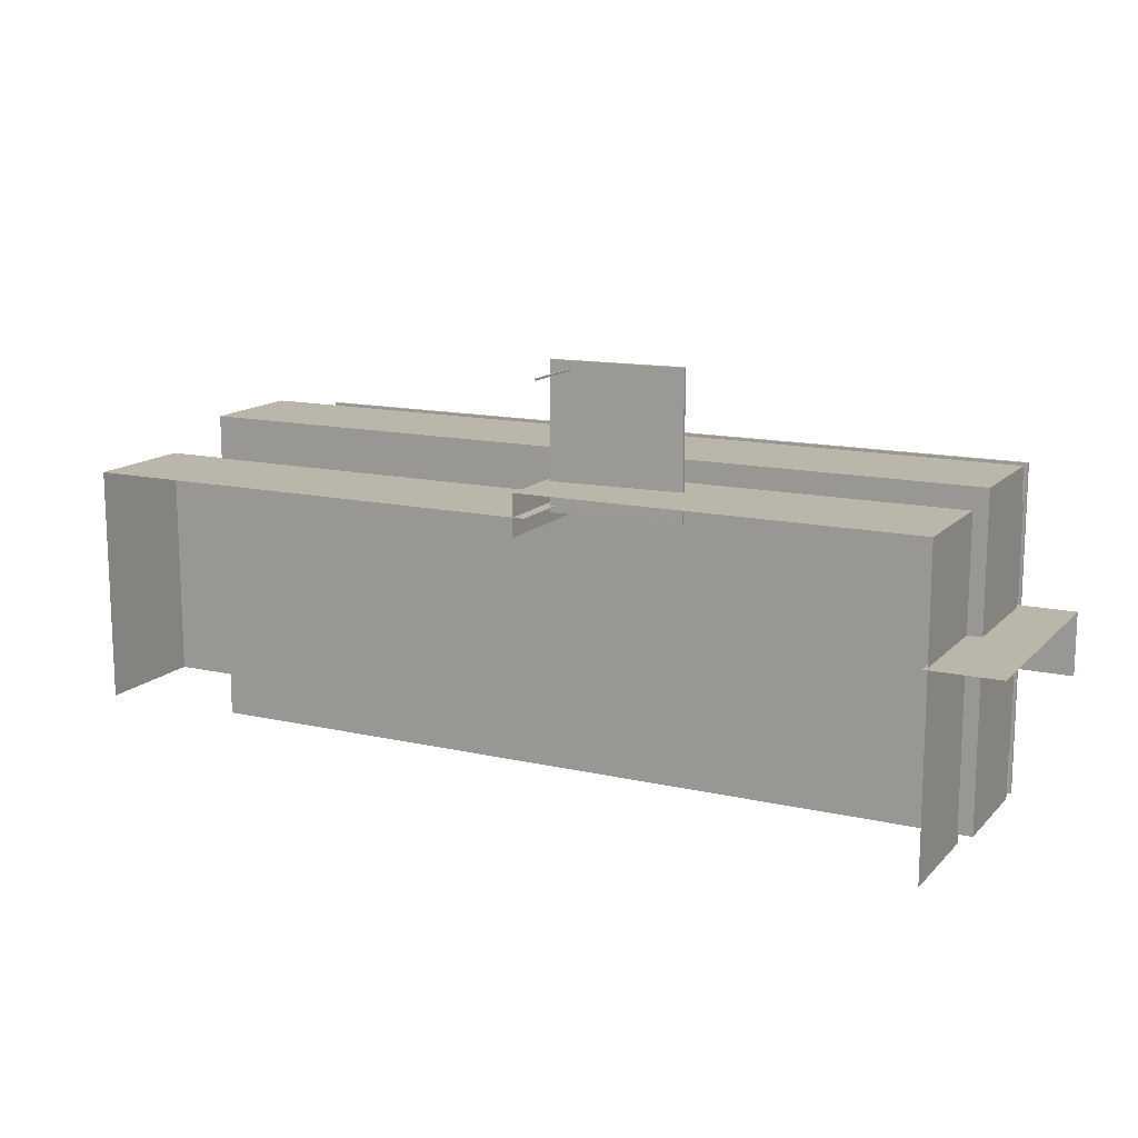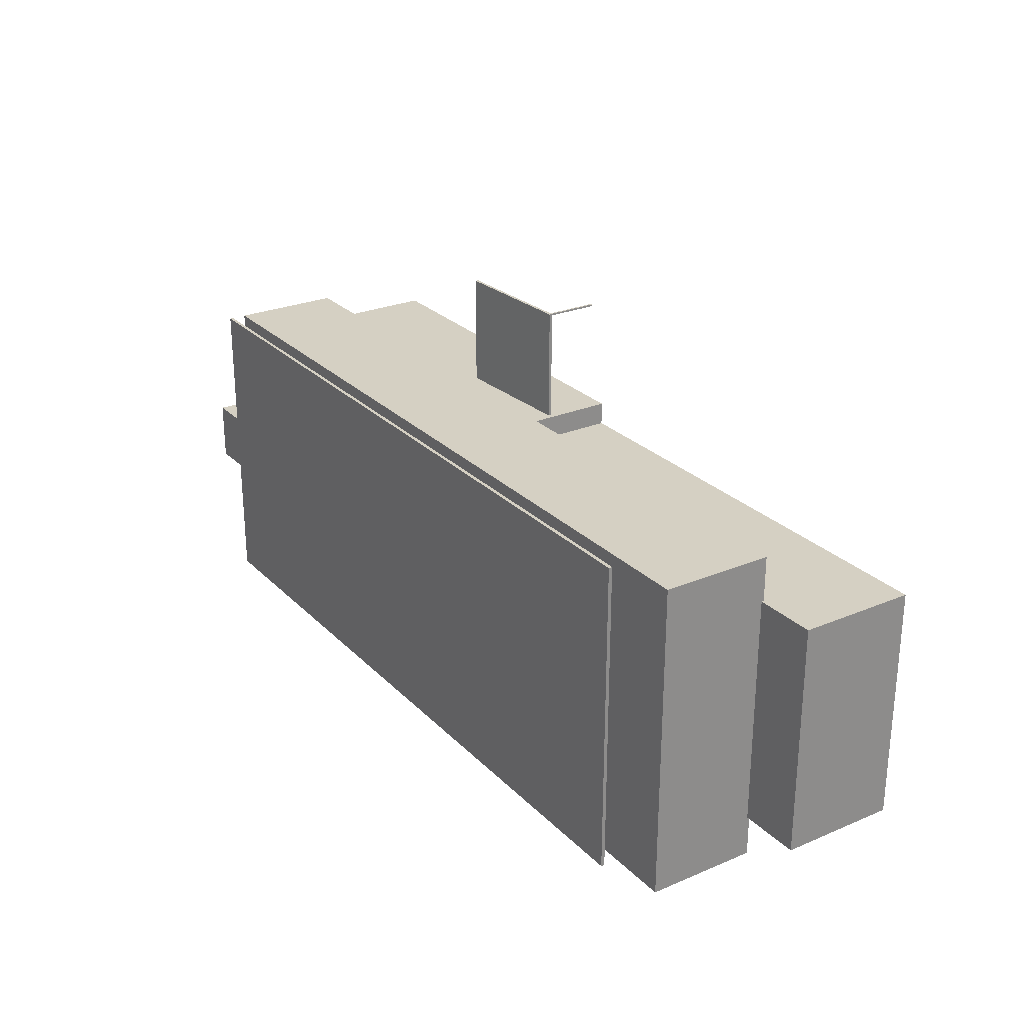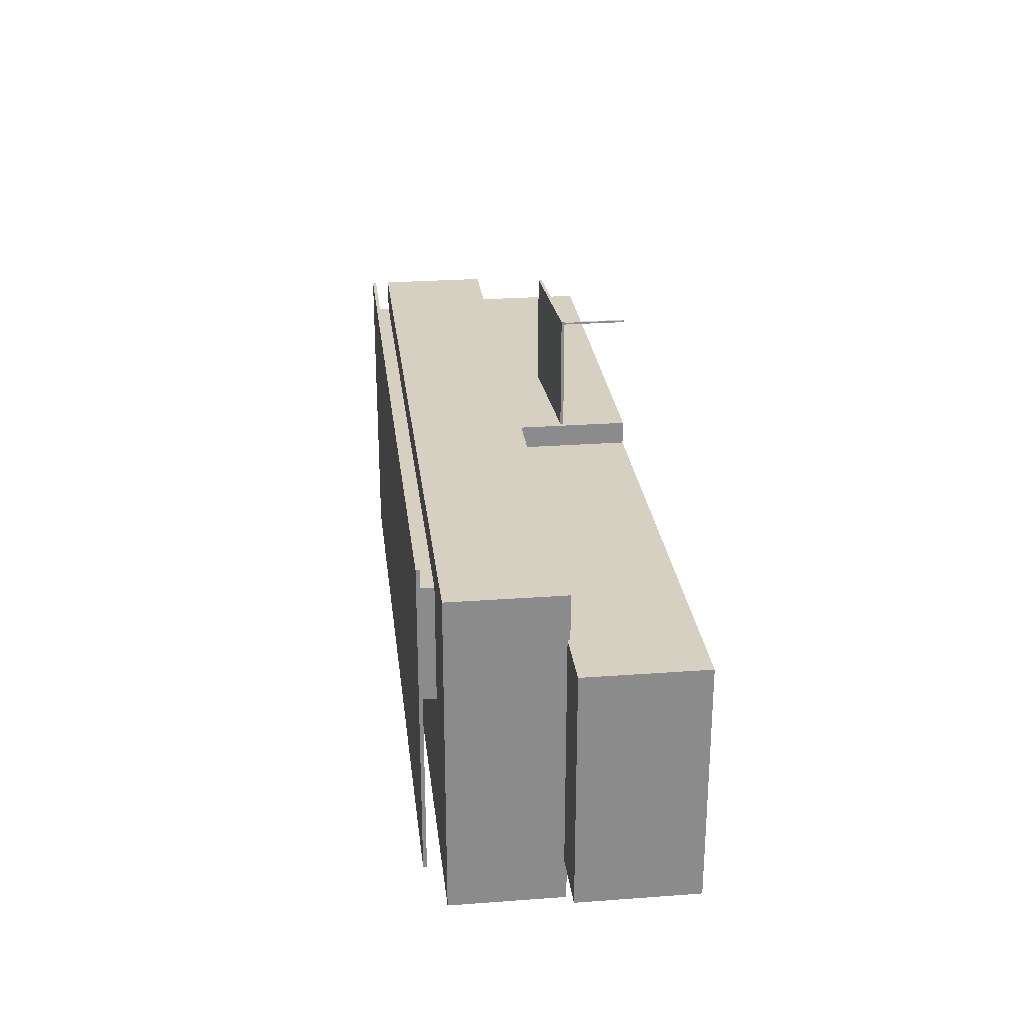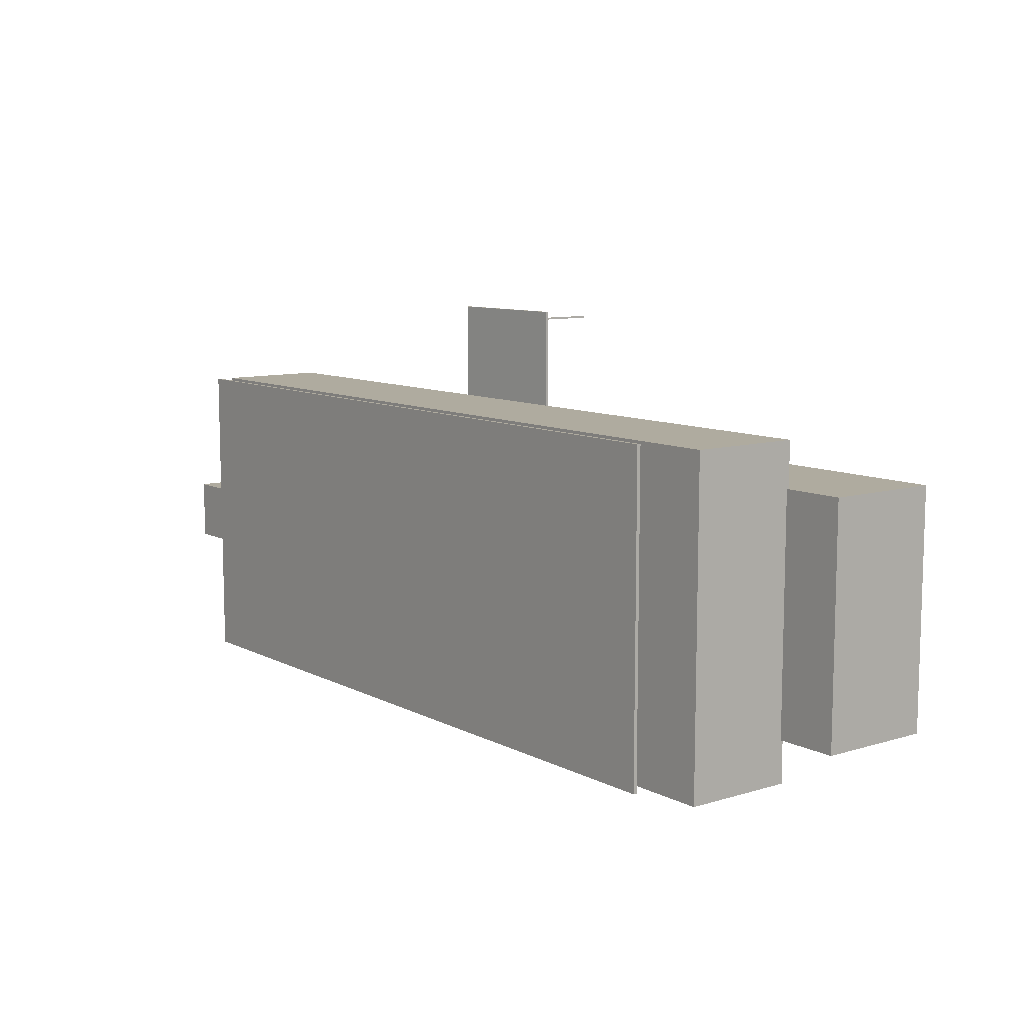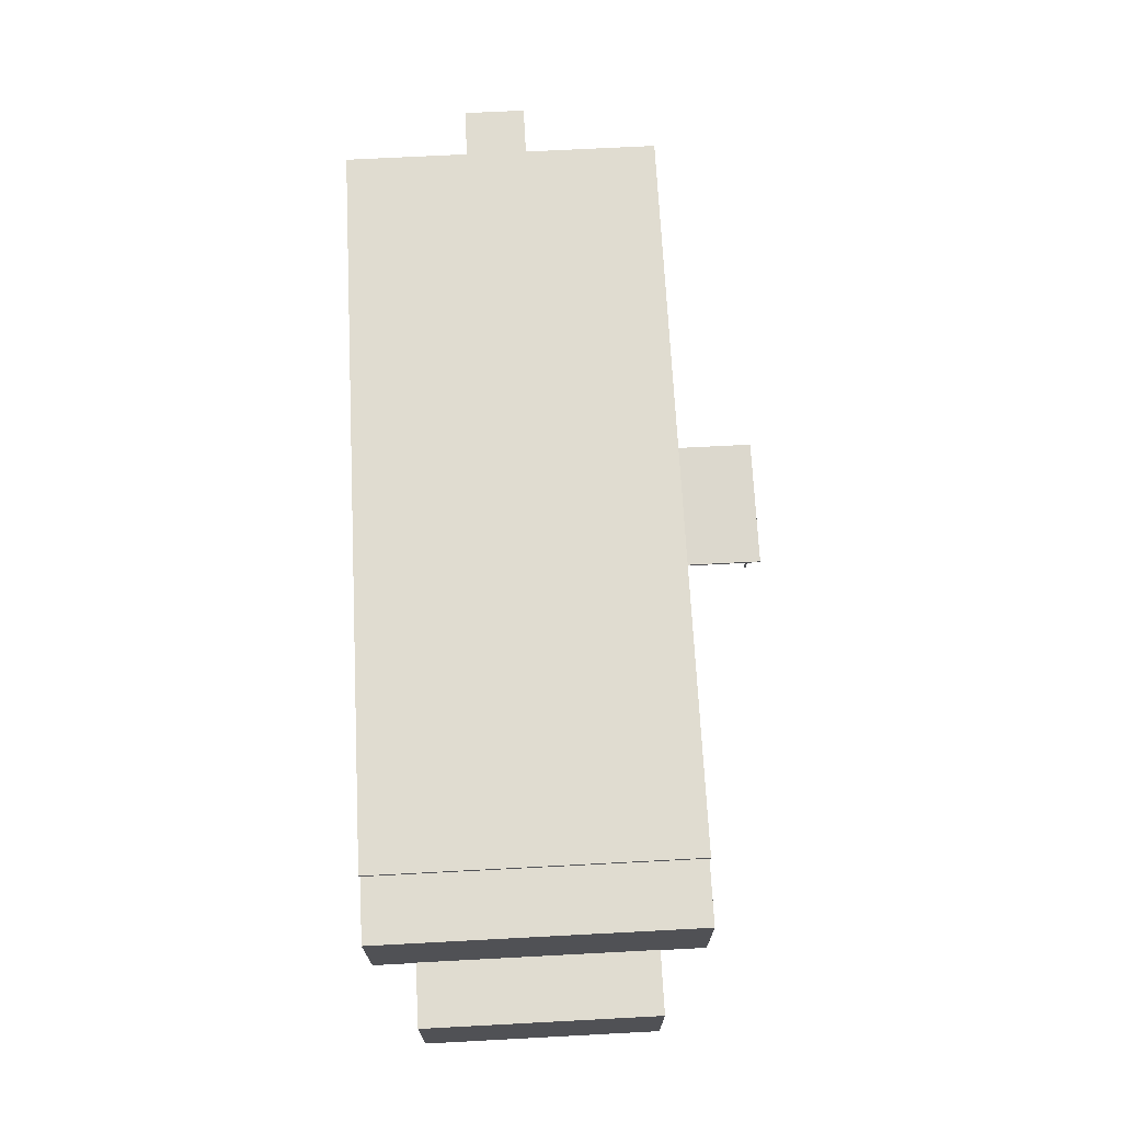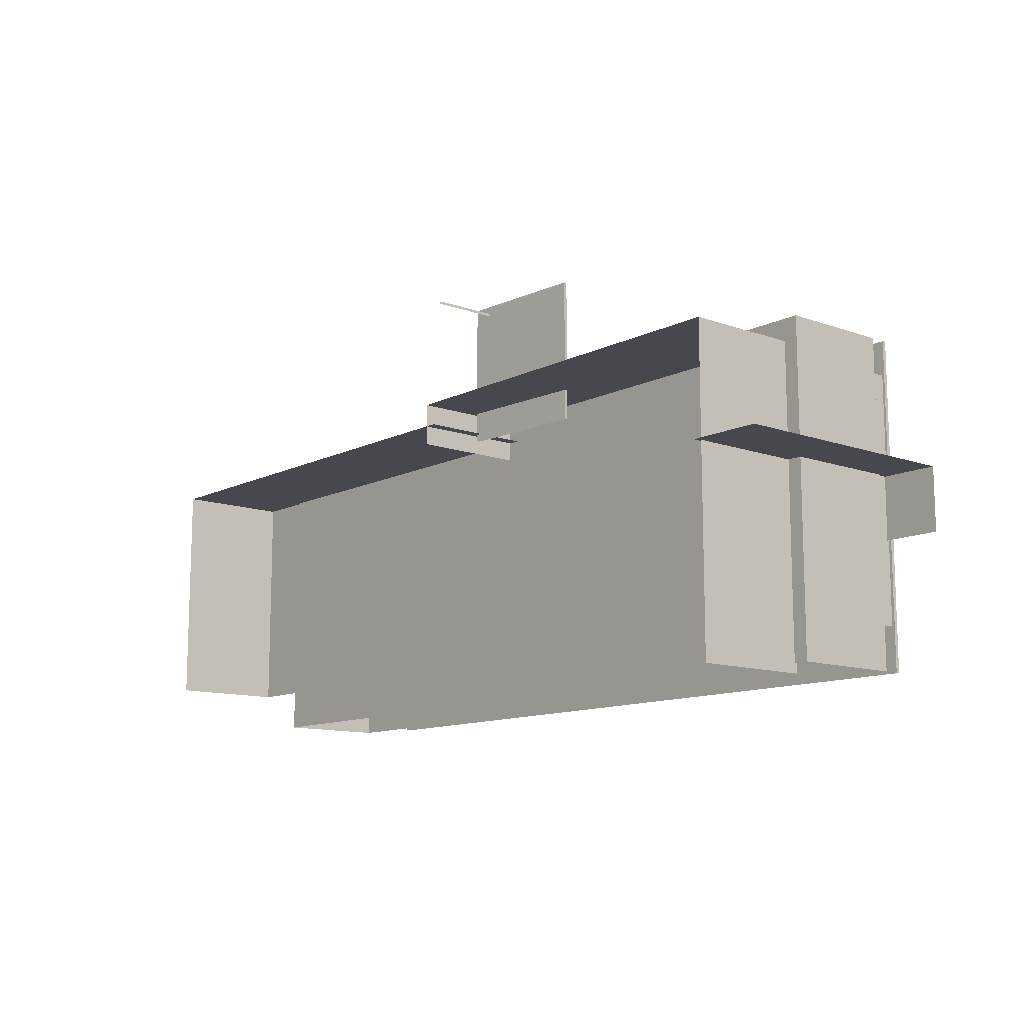
<metadata>
{"format":"obj","ext":"obj","renderer":"f3d","projection":"perspective","resolution":1024,"background":"white","views":[{"elev":13.9,"azim":26.8,"up":"+Z"},{"elev":26.2,"azim":-123.6,"up":"+Z"},{"elev":26.5,"azim":-96.6,"up":"+Z"},{"elev":9.6,"azim":-127.8,"up":"+Z"},{"elev":69.6,"azim":-93.0,"up":"+Y"},{"elev":-11.9,"azim":49.7,"up":"+Z"}]}
</metadata>
<code>
o Kaiser_Bldg_2_Mesh.001
v -0.02179 0.007733 -0.0129
v -0.02179 0.007733 0.007598
v -0.02179 0.007963 0.007598
v -0.02179 0.007963 -0.0129
v 0.02618 0.007963 0.007598
v 0.02618 0.007963 -0.0129
v 0.02618 0.007733 0.007598
v 0.02618 0.007733 -0.0129
v 0.02507 0.007578 -0.004907
v 0.02507 0.007578 -0.000964
v 0.02963 0.007578 -0.000964
v 0.02963 0.007578 -0.004907
v 0.02507 -0.007963 -0.000964
v 0.02963 -0.007963 -0.000964
v 0.000161 -0.007565 0.003549
v 0.000161 -0.007565 0.006216
v 0.000161 -0.000128 0.006216
v 0.000161 -0.000128 0.003549
v 0.02527 -0.000128 -0.0135
v 0.02527 -0.000128 0.006216
v 0.02527 -0.007565 0.006216
v 0.02527 -0.007565 -0.0135
v -0.02565 -0.000282 -0.0129
v -0.02565 -0.000282 0.007598
v -0.02565 0.006799 0.007598
v -0.02565 0.006799 -0.0129
v 0.02618 0.006799 0.007598
v 0.02618 0.006799 -0.0129
v 0.02618 -0.000282 0.007598
v 0.02618 -0.000282 -0.0129
v -0.01998 0.00628 -0.002068
v -0.01998 0.00628 0.005429
v -0.01998 0.007749 0.005429
v -0.01998 0.007749 -0.002068
v 0.02604 0.007749 -0.002068
v 0.02604 0.007749 0.005429
v 0.02604 0.00628 0.005429
v 0.02604 0.00628 -0.002068
v 0.008468 0.00628 0.005429
v 0.008468 0.007749 0.005429
v 0.026 0.006362 -0.01011
v 0.026 0.00783 -0.01011
v -0.01359 0.007749 0.005429
v -0.01359 0.00628 0.005429
v 0.00052 -0.003538 0.004314
v 0.00052 -0.003538 0.0135
v 0.00051 -0.003343 0.0135
v 0.00051 -0.003343 0.004314
v 0.008929 -0.002901 0.0135
v 0.008929 -0.002901 0.004314
v 0.008939 -0.003097 0.0135
v 0.008939 -0.003097 0.004314
v -0.02963 -0.007565 -0.01022
v -0.02963 -0.007565 0.004759
v -0.02963 -0.000128 0.004759
v -0.02963 -0.000128 -0.01022
v -0.02528 -0.000128 0.004759
v -0.02528 -0.000128 -0.01022
v -0.02528 -0.007565 0.004759
v 0.000898 -0.007565 0.004759
v 0.000898 -0.000128 0.004759
v 0.001673 -0.007697 0.013
v 0.001793 -0.007697 0.013
v 0.001793 -0.003311 0.013
v 0.001673 -0.003311 0.013
v 0.001793 -0.007697 0.01288
v 0.001793 -0.003311 0.01288
v 0.001673 -0.007697 0.01288
v 0.001673 -0.003311 0.01288
f 1 2 3 4
f 4 3 5 6
f 6 5 7 8
f 2 7 5 3
f 2 1 8 7
f 9 10 11 12
f 13 14 11 10
f 15 16 17 18
f 19 20 21 22
f 16 21 20 17
f 23 24 25 26
f 26 25 27 28
f 28 27 29 30
f 24 29 27 25
f 24 23 30 29
f 31 32 33 34
f 35 36 37 38
f 39 37 36 40
f 35 38 41 42
f 39 40 43 44
f 44 43 33 32
f 45 46 47 48
f 48 47 49 50
f 50 49 51 52
f 46 51 49 47
f 46 45 52 51
f 53 54 55 56
f 56 55 57 58
f 54 59 57 55
f 59 60 61 57
f 62 63 64 65
f 63 66 67 64
f 68 62 65 69

</code>
